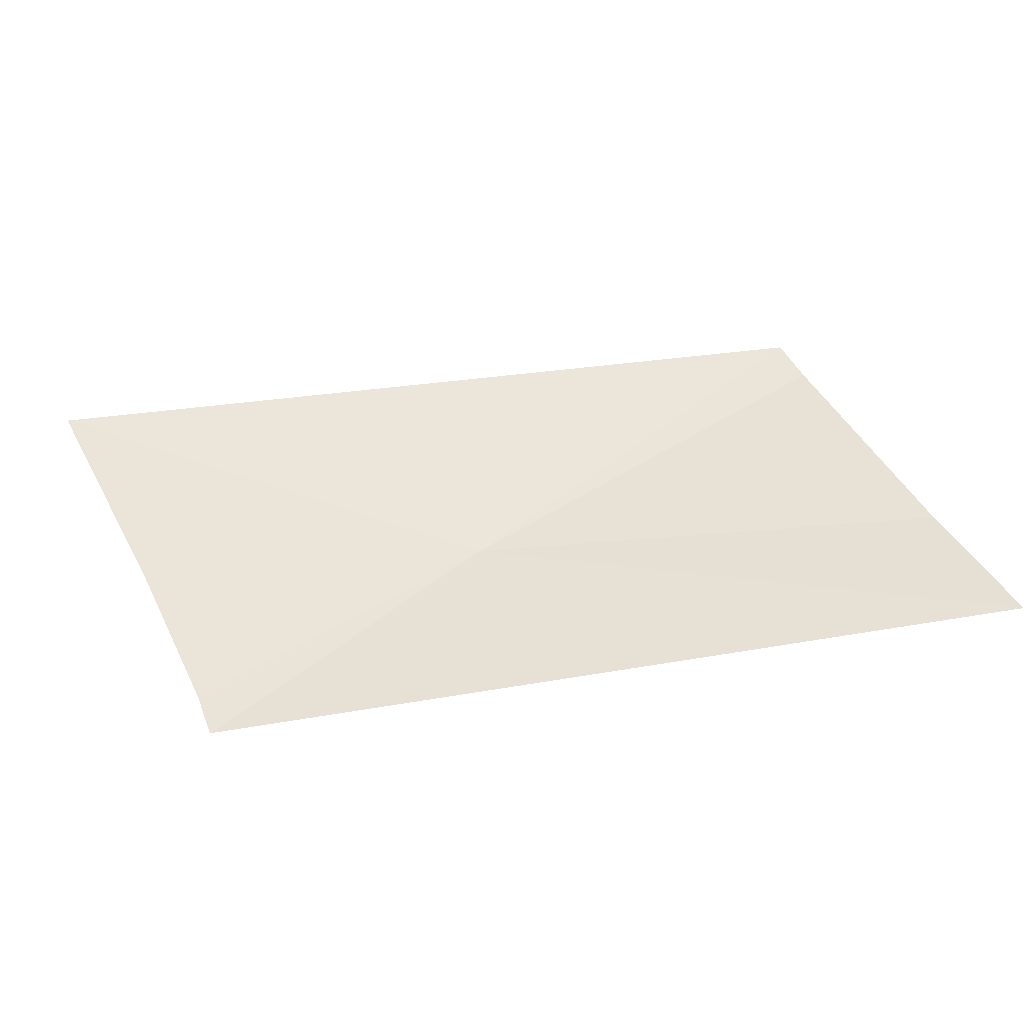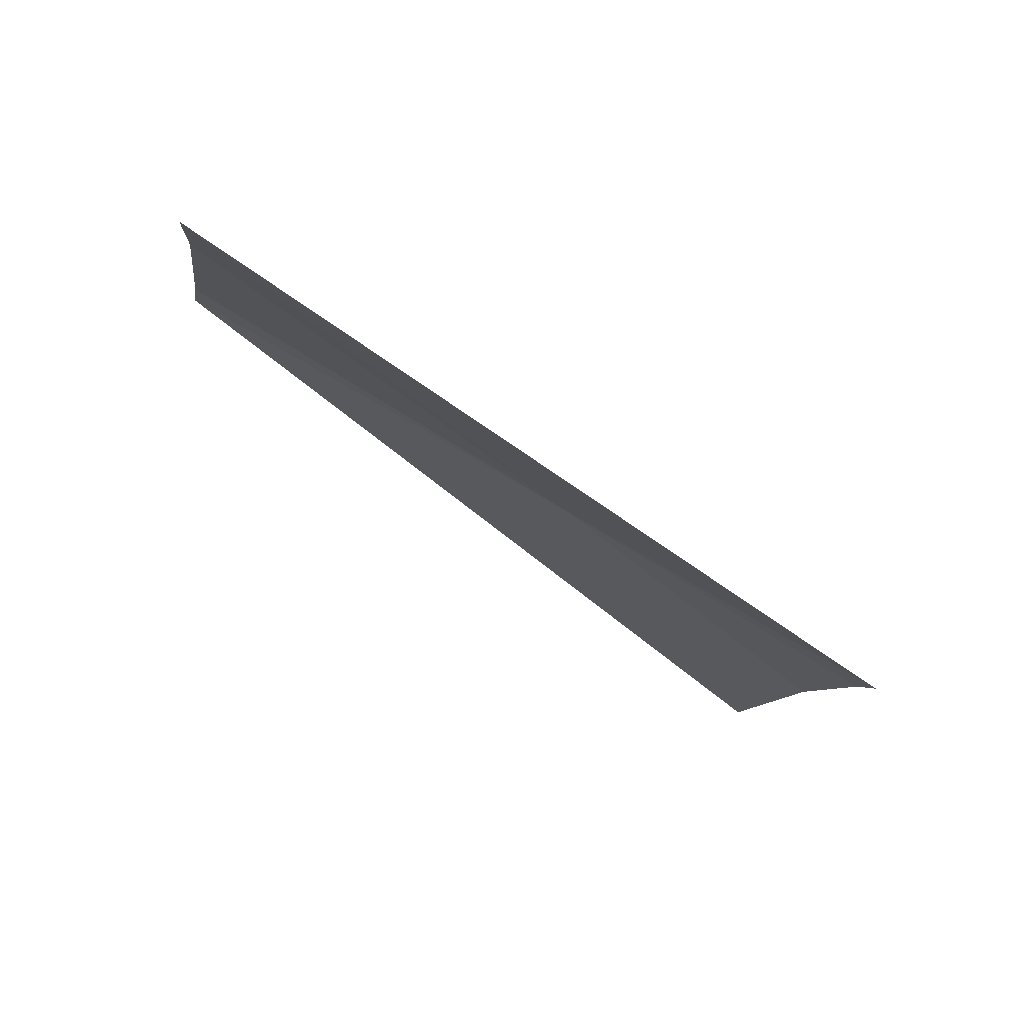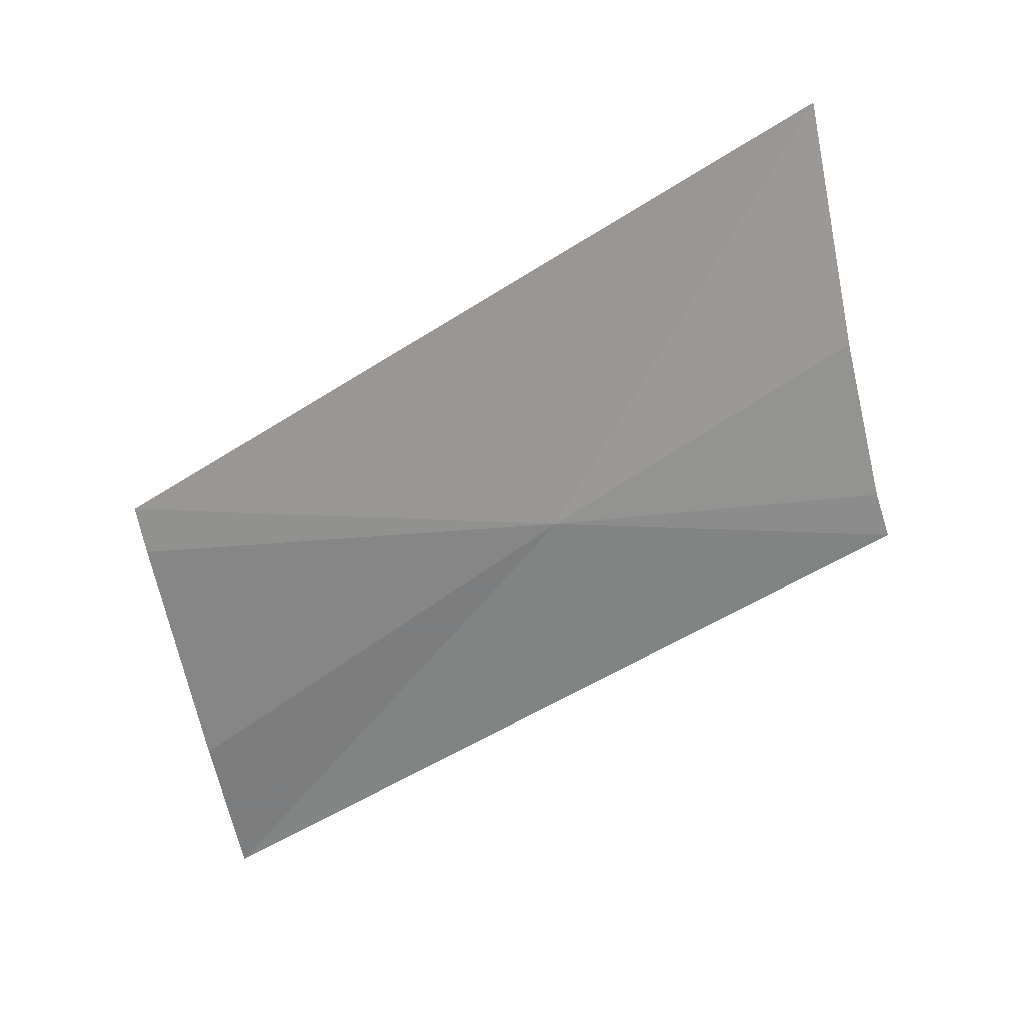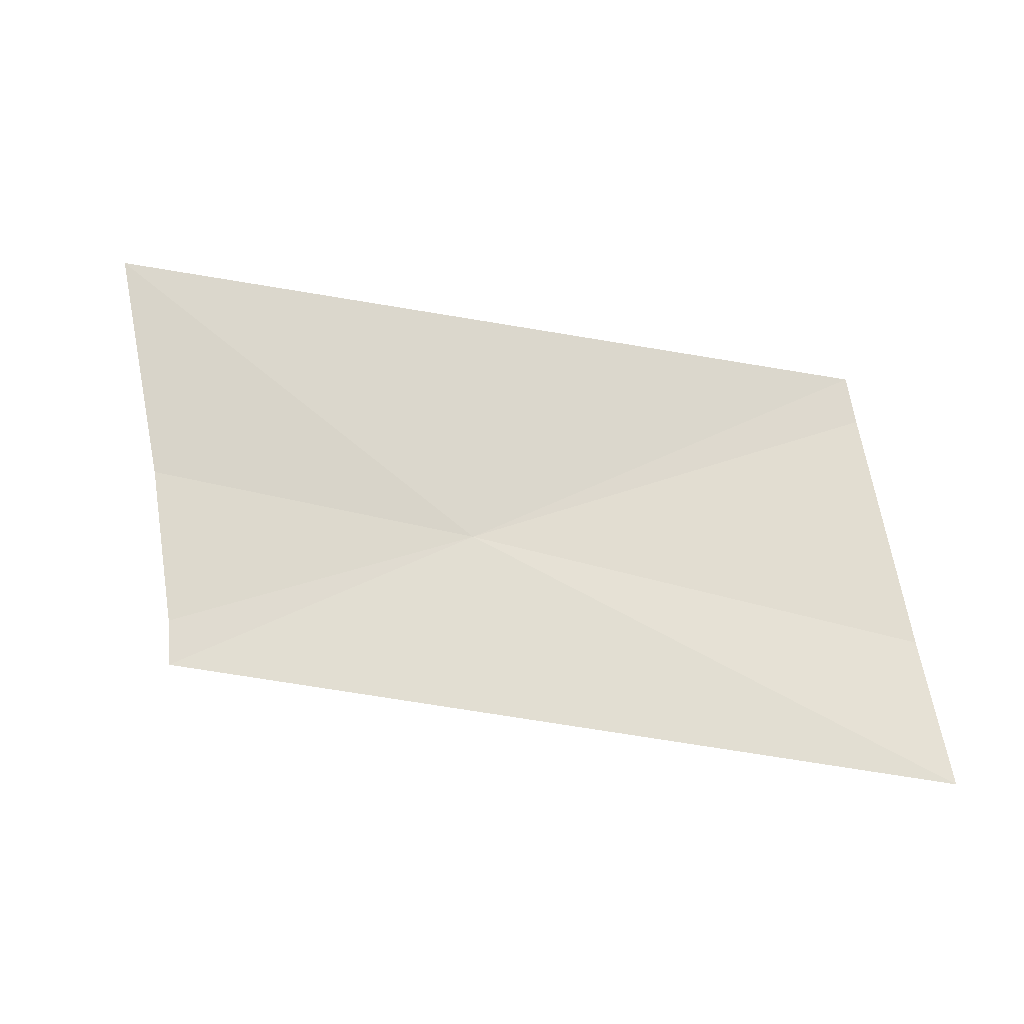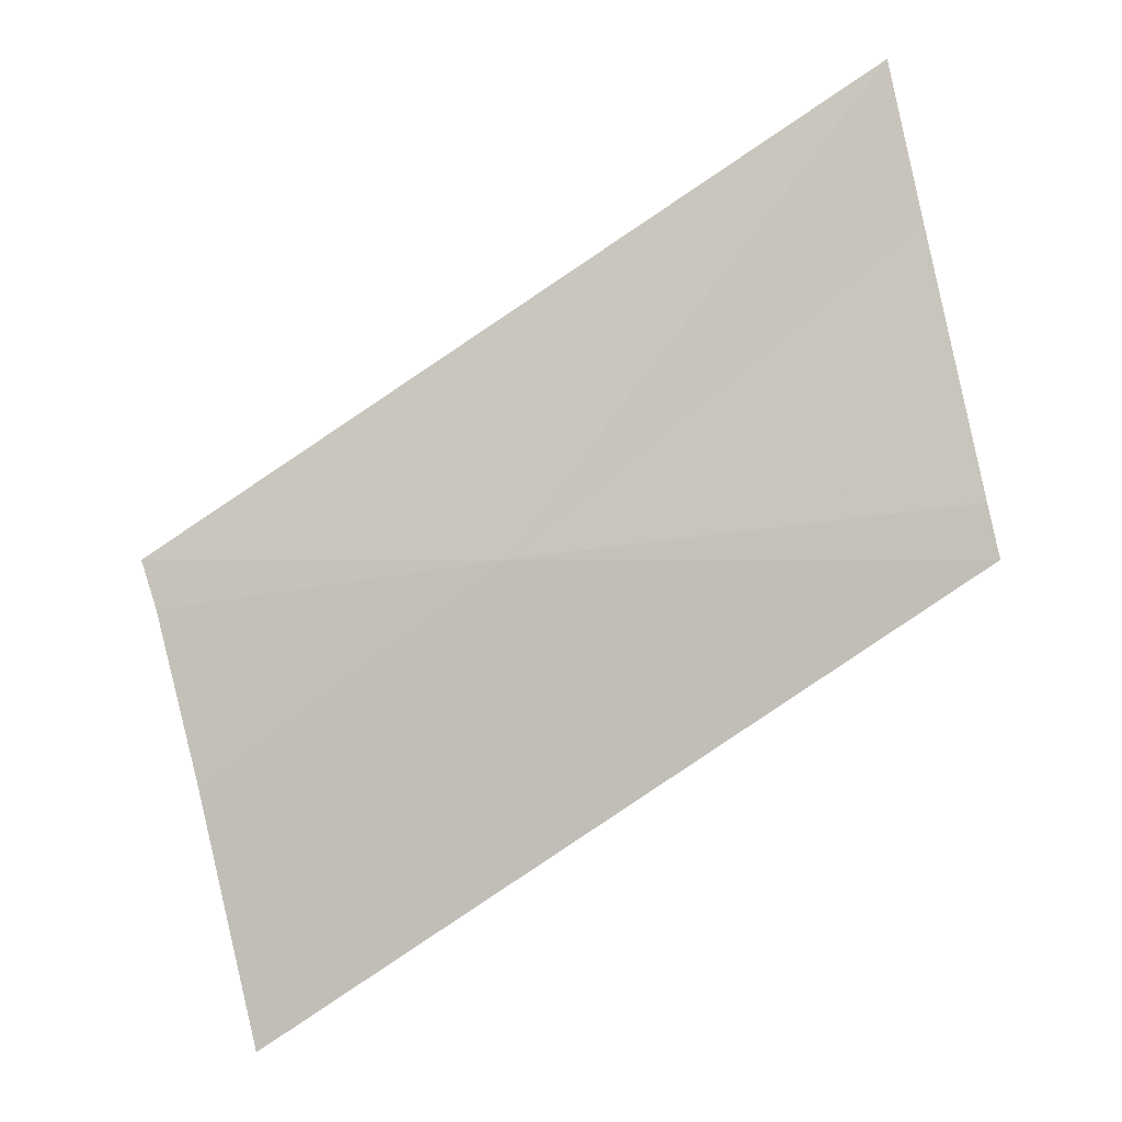
<metadata>
{"format":"obj","ext":"obj","renderer":"f3d","projection":"perspective","resolution":1024,"background":"white","views":[{"elev":53.9,"azim":139.8,"up":"+Z"},{"elev":71.4,"azim":31.1,"up":"+Y"},{"elev":-71.6,"azim":-2.5,"up":"+Z"},{"elev":75.8,"azim":156.1,"up":"+Z"},{"elev":1.9,"azim":-166.7,"up":"+Y"}]}
</metadata>
<code>
v 29 28.25 3.076
v 27.83 28.26 3.08
v 27.86 28.39 3.093
v 28.12 29.43 3.297
v 28.02 29.04 3.203
v 29.88 28.12 3.062
v 29.75 27.69 3.025
v 29.92 28.24 3.077
v 29.6 27.05 3.005
f 1 3 2
f 1 4 5
f 1 5 3
f 1 7 6
f 1 6 8
f 1 9 7
f 1 8 4
f 1 2 9

</code>
